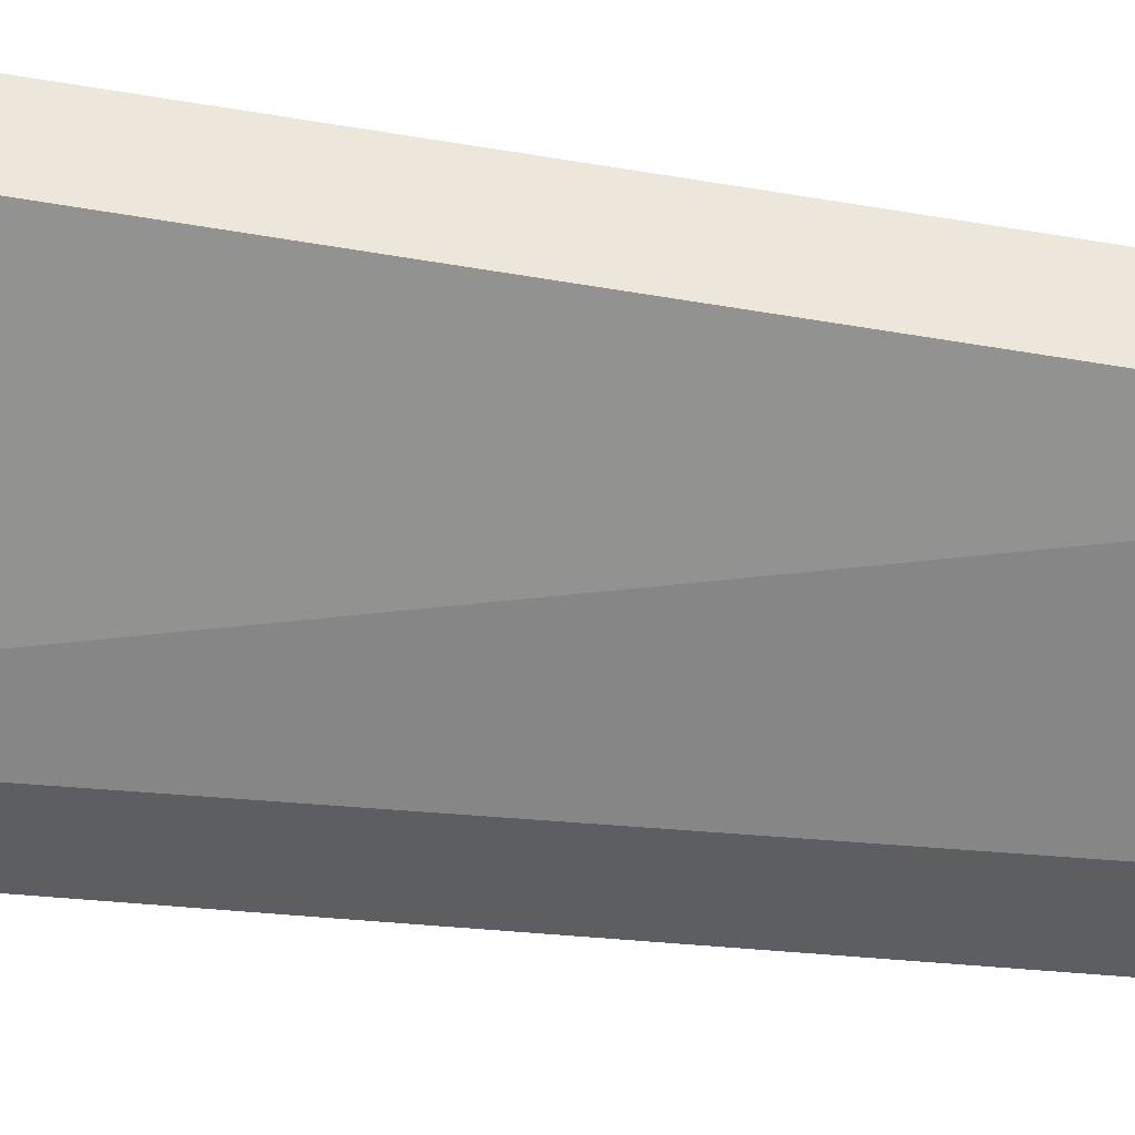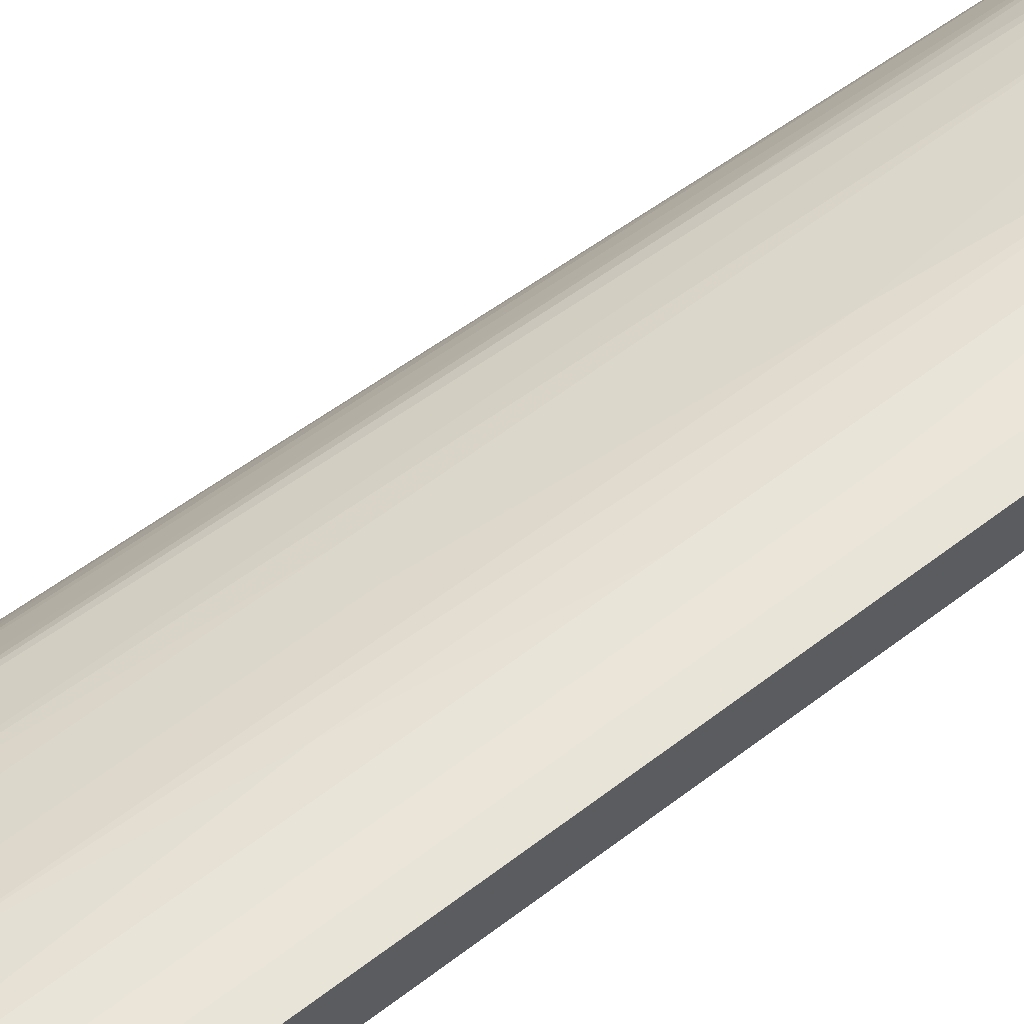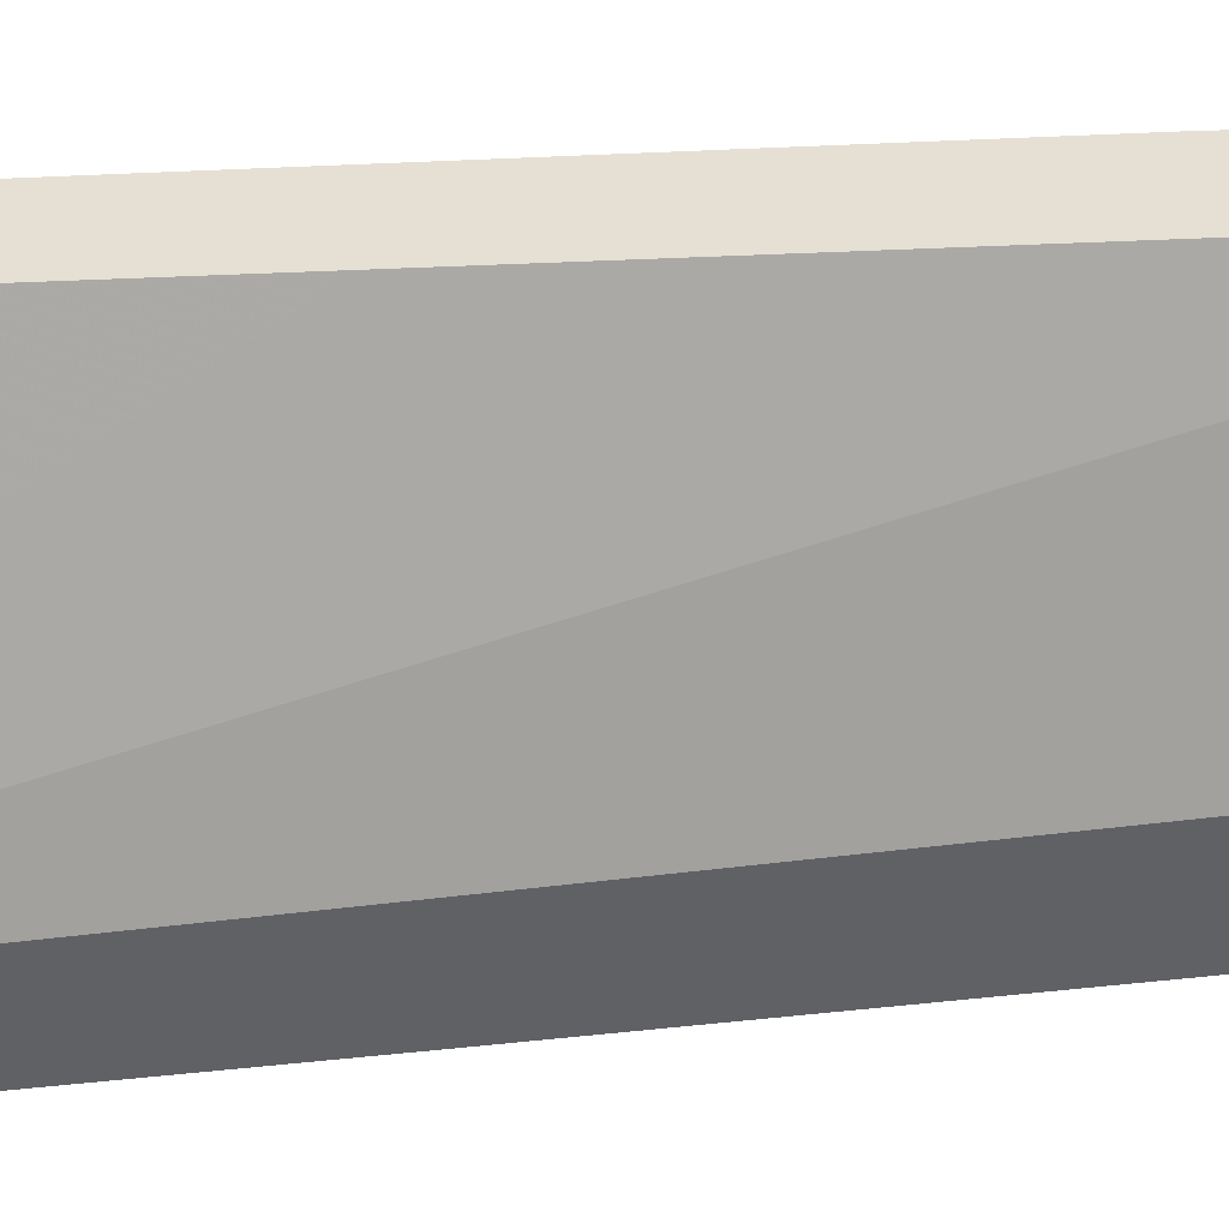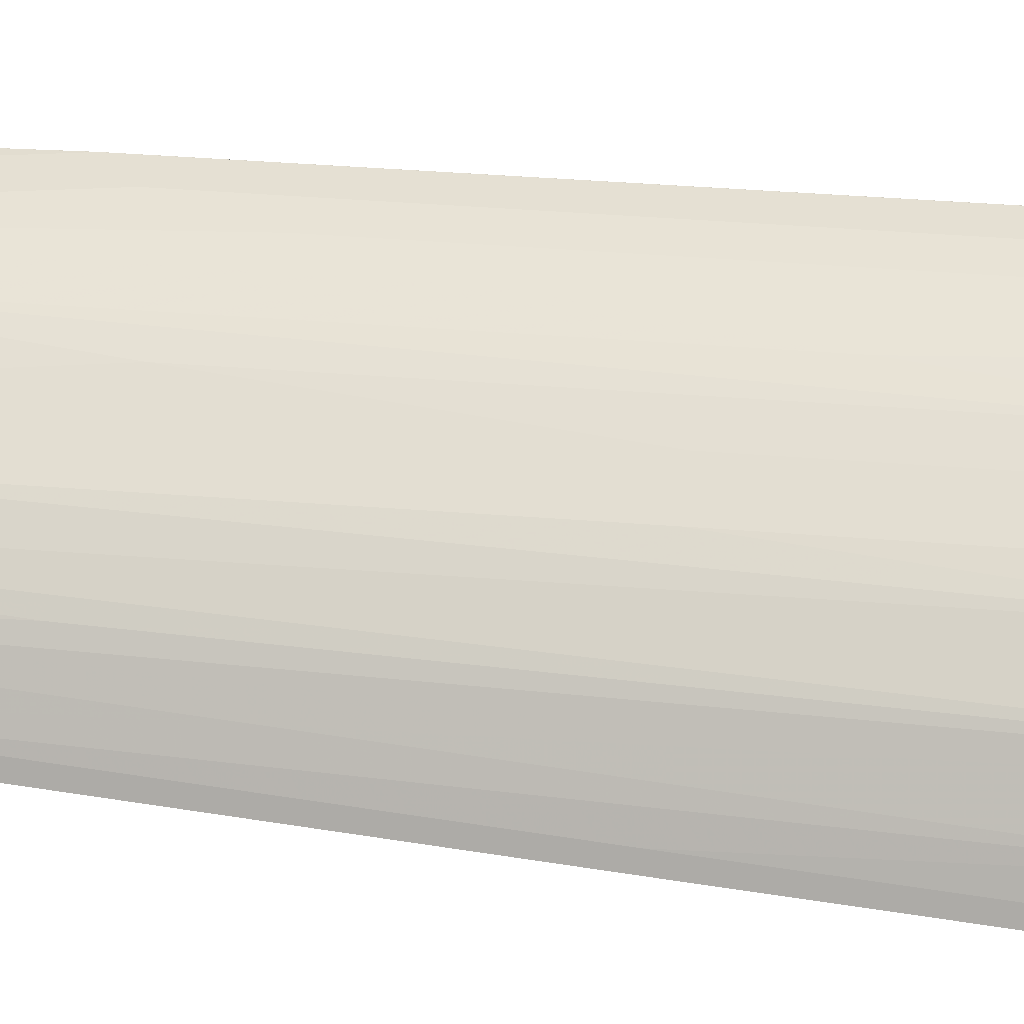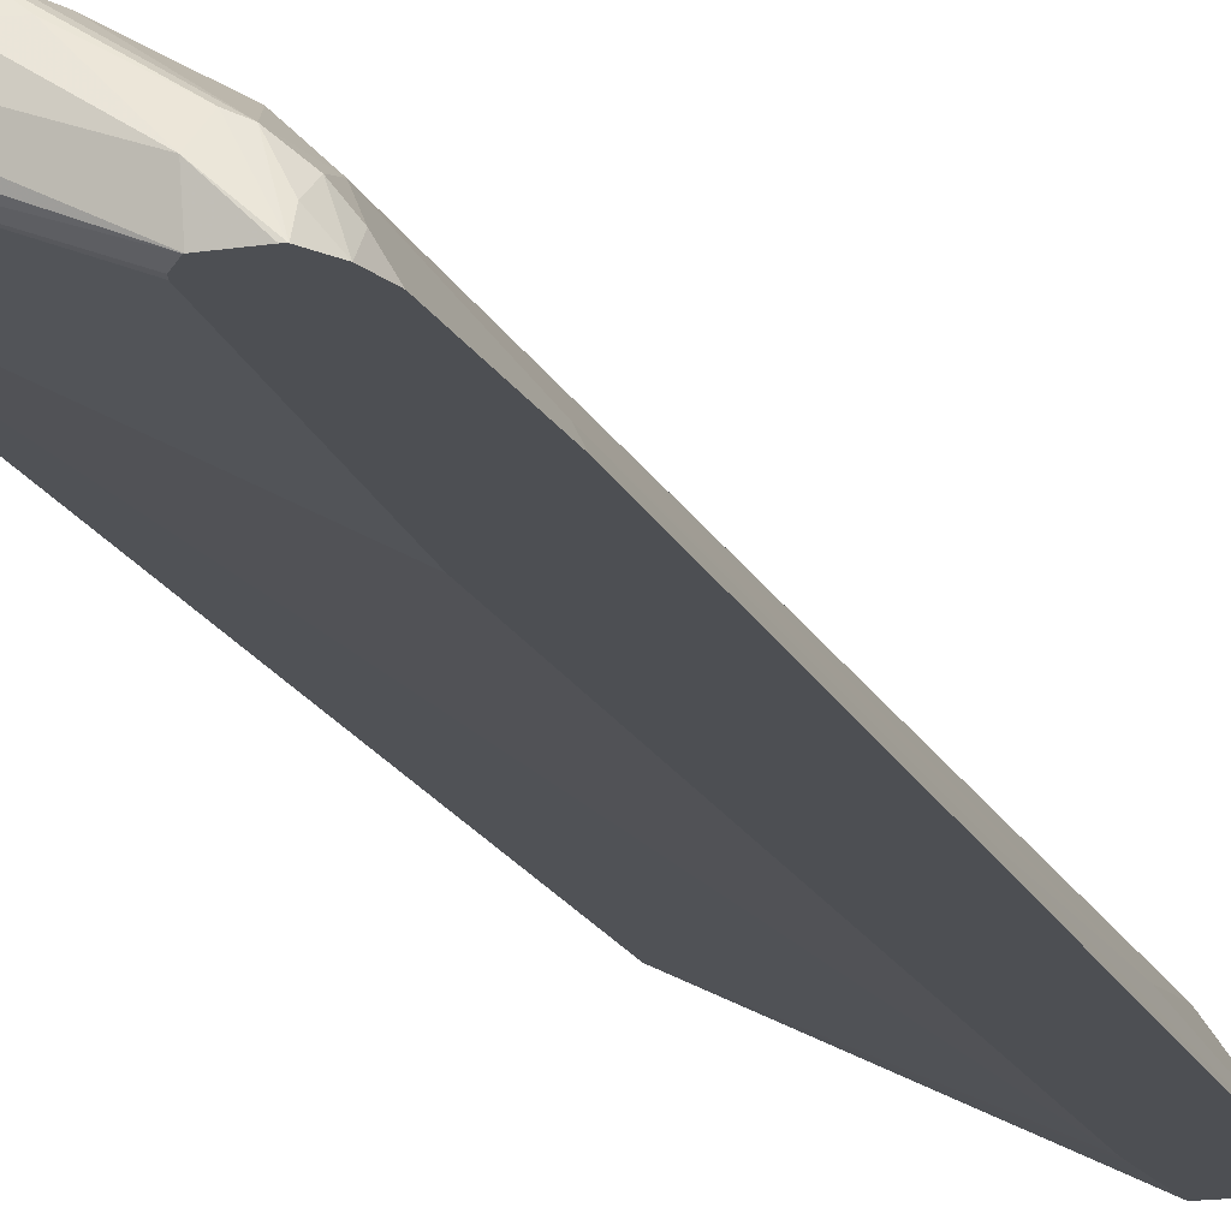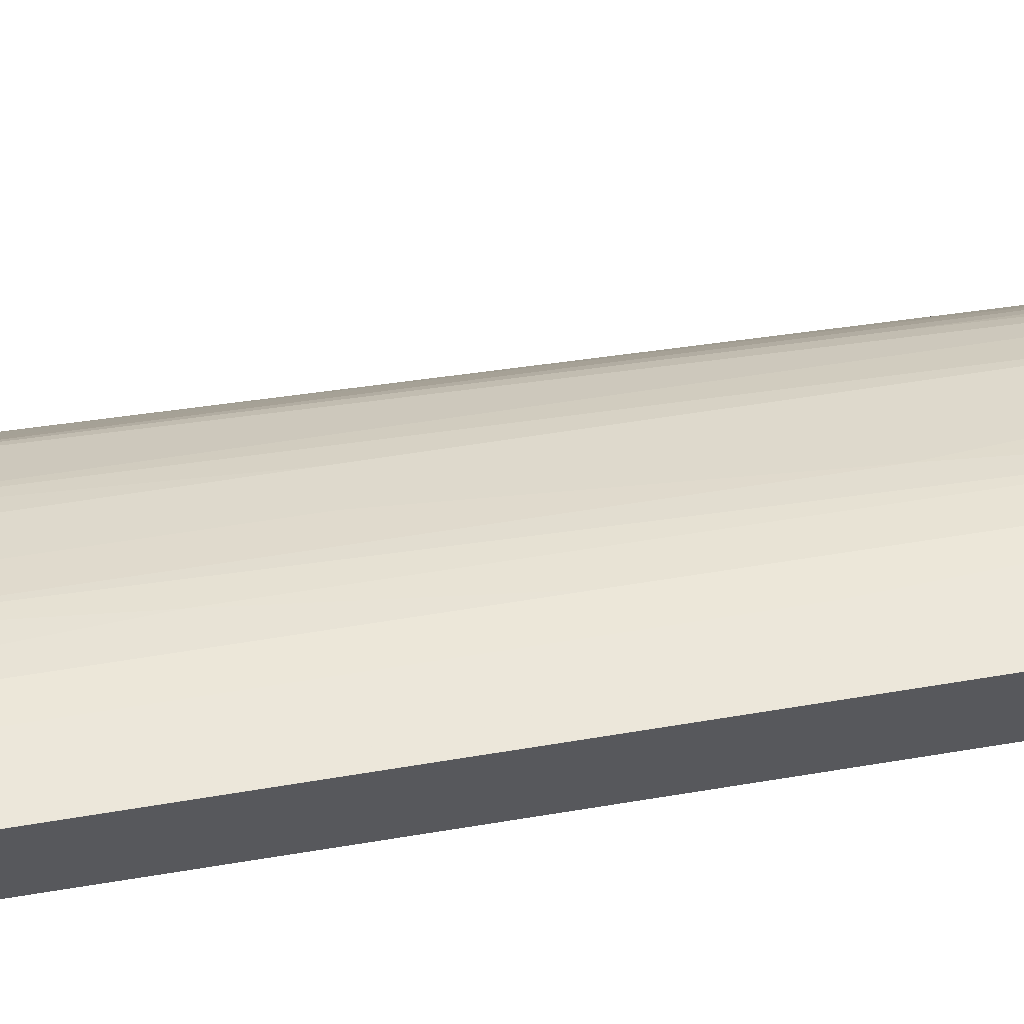
<metadata>
{"format":"obj","ext":"obj","renderer":"f3d","projection":"perspective","resolution":1024,"background":"white","views":[{"elev":-38.8,"azim":79.9,"up":"+Z"},{"elev":63.6,"azim":51.5,"up":"+Z"},{"elev":-49.5,"azim":94.7,"up":"+Z"},{"elev":37.4,"azim":-80.4,"up":"+Z"},{"elev":-17.9,"azim":-164.7,"up":"+Z"},{"elev":59.4,"azim":78.8,"up":"+Z"}]}
</metadata>
<code>
v -0.2578 -0.0765 0.1416
v -0.2569 -0.0765 0.1434
v -0.2578 -0.06161 0.1416
v -0.2065 -0.0765 0.1416
v -0.2533 -0.0765 0.1506
v -0.2533 -0.06161 0.1506
v -0.2373 0.3698 0.1416
v 0.0001206 -0.0765 0.2465
v -0.198 -0.01412 0.1416
v -0.2123 -0.0765 0.2123
v -0.2123 -0.06161 0.2123
v -0.2328 0.1233 0.1712
v -0.2328 0.3698 0.1506
v -0.2123 0.7805 0.1506
v -0.2167 0.7805 0.1416
v 0.0001206 -0.0765 0.2876
v -0.1962 7.859e-05 0.1416
v 0.0001206 0.3698 0.2259
v -0.1506 -0.0765 0.2533
v -0.2123 0.226 0.1917
v -0.1506 -0.06161 0.2533
v -0.1712 0.1233 0.2328
v -0.1712 0.5135 0.2123
v -0.1712 0.9038 0.1917
v -0.1917 0.5956 0.1917
v -0.1917 0.9038 0.1712
v -0.2123 0.5135 0.1712
v -0.2003 0.914 0.1541
v -0.2065 0.9038 0.1416
v -0.06164 -0.0765 0.2876
v 0.0001206 0.1233 0.2876
v -0.1551 0.6983 0.1416
v 0.0001206 0.8216 0.2054
v -0.1469 -0.0765 0.2552
v -0.1232 -0.06161 0.267
v -0.1506 0.3698 0.2328
v -0.1506 0.7805 0.2123
v -0.1301 0.9243 0.2123
v -0.1797 0.9346 0.1746
v -0.1926 0.9243 0.1643
v -0.2 0.9243 0.1416
v -0.1232 -0.0765 0.267
v -0.06164 -0.02052 0.2876
v 0.0001206 0.1438 0.2875
v -5.66e-06 0.1438 0.2876
v -0.1551 0.9243 0.1416
v 0.0001206 0.9243 0.2054
v -0.1027 0.1438 0.267
v -0.1232 0.3698 0.2465
v -0.1027 0.5751 0.2465
v -0.1232 0.7805 0.2259
v -0.1027 0.9243 0.2259
v -0.1096 0.938 0.2191
v -0.1181 0.9346 0.2157
v -0.1712 0.938 0.178
v -0.1896 0.9397 0.1416
v -0.19 0.9346 0.1541
v -0.04109 0.06166 0.2876
v -0.06164 0.4519 0.267
v -0.08217 0.3081 0.267
v 0.0001206 0.6161 0.267
v -0.02056 0.1233 0.2876
v -5.66e-06 0.6161 0.267
v -0.02056 0.5956 0.267
v -0.1561 0.9283 0.1416
v -0.1639 0.9397 0.1416
v 0.0001206 0.938 0.2123
v -0.08217 0.7599 0.2465
v -0.06164 0.9038 0.2465
v -0.06419 0.9243 0.2413
v -0.04793 0.938 0.2396
v -0.1027 0.9449 0.2054
v -0.1258 0.9397 0.2054
v -0.06677 0.9346 0.2362
v -0.1643 0.9449 0.1643
v -0.1872 0.9402 0.1416
v -0.04109 0.534 0.267
v 0.0001206 0.9243 0.2465
v -0.04109 0.9243 0.2465
v -0.1643 0.9398 0.1416
v 0.0001206 0.9449 0.2259
v 0.0001206 0.938 0.2396
v -0.04109 0.9449 0.2259
f 39 55 56
f 43 59 60
f 39 56 57
f 39 57 40
f 40 57 41
f 41 57 56
f 43 58 59
f 45 63 64
f 44 61 45
f 45 61 63
f 45 64 62
f 46 65 47
f 47 65 66
f 48 60 68
f 39 54 55
f 47 66 67
f 43 60 48
f 38 54 39
f 32 47 33
f 38 52 53
f 26 39 40
f 48 68 50
f 26 40 28
f 28 40 41
f 28 41 29
f 30 43 35
f 30 35 42
f 31 44 45
f 32 46 47
f 34 42 35
f 35 43 48
f 35 48 49
f 36 49 37
f 37 50 51
f 37 51 52
f 37 52 38
f 37 49 50
f 38 53 54
f 48 50 49
f 63 69 64
f 51 68 69
f 64 69 77
f 66 80 67
f 67 80 81
f 69 79 70
f 70 79 71
f 70 71 74
f 71 79 78
f 63 79 69
f 71 78 82
f 71 81 83
f 71 83 72
f 72 83 81
f 72 81 75
f 72 75 73
f 75 81 80
f 75 80 76
f 71 82 81
f 63 78 79
f 61 78 63
f 60 69 68
f 51 69 52
f 52 69 70
f 52 70 53
f 53 71 72
f 53 72 73
f 53 73 55
f 53 55 54
f 53 70 74
f 53 74 71
f 55 73 75
f 55 75 56
f 56 75 76
f 58 62 64
f 58 64 77
f 58 77 59
f 59 77 69
f 59 69 60
f 50 68 51
f 24 39 26
f 24 26 25
f 24 37 38
f 1 19 10
f 1 10 5
f 1 5 2
f 2 5 6
f 2 6 3
f 3 6 7
f 4 9 8
f 1 34 19
f 5 10 11
f 6 11 12
f 6 12 13
f 6 13 7
f 7 13 14
f 7 14 15
f 8 9 17
f 8 17 18
f 5 11 6
f 1 42 34
f 1 30 42
f 1 16 30
f 1 2 3
f 1 3 7
f 1 7 15
f 1 15 29
f 1 29 41
f 1 41 56
f 1 56 76
f 1 76 80
f 1 80 66
f 1 66 65
f 1 65 46
f 1 46 32
f 1 32 17
f 24 38 39
f 1 9 4
f 1 4 8
f 1 8 16
f 8 18 33
f 8 33 47
f 1 17 9
f 8 67 81
f 15 28 29
f 16 31 45
f 16 45 62
f 16 62 58
f 16 58 43
f 16 43 30
f 17 32 33
f 17 33 18
f 19 34 21
f 20 26 27
f 21 35 49
f 21 49 36
f 21 36 22
f 22 36 37
f 22 37 23
f 23 37 24
f 8 47 67
f 14 28 15
f 14 26 28
f 21 34 35
f 12 14 13
f 8 81 82
f 14 27 26
f 8 82 78
f 8 78 61
f 8 61 44
f 8 31 16
f 10 19 21
f 10 21 11
f 8 44 31
f 11 21 22
f 11 22 23
f 11 23 24
f 11 24 25
f 11 25 26
f 11 26 20
f 11 20 12
f 12 27 14
f 12 20 27

</code>
